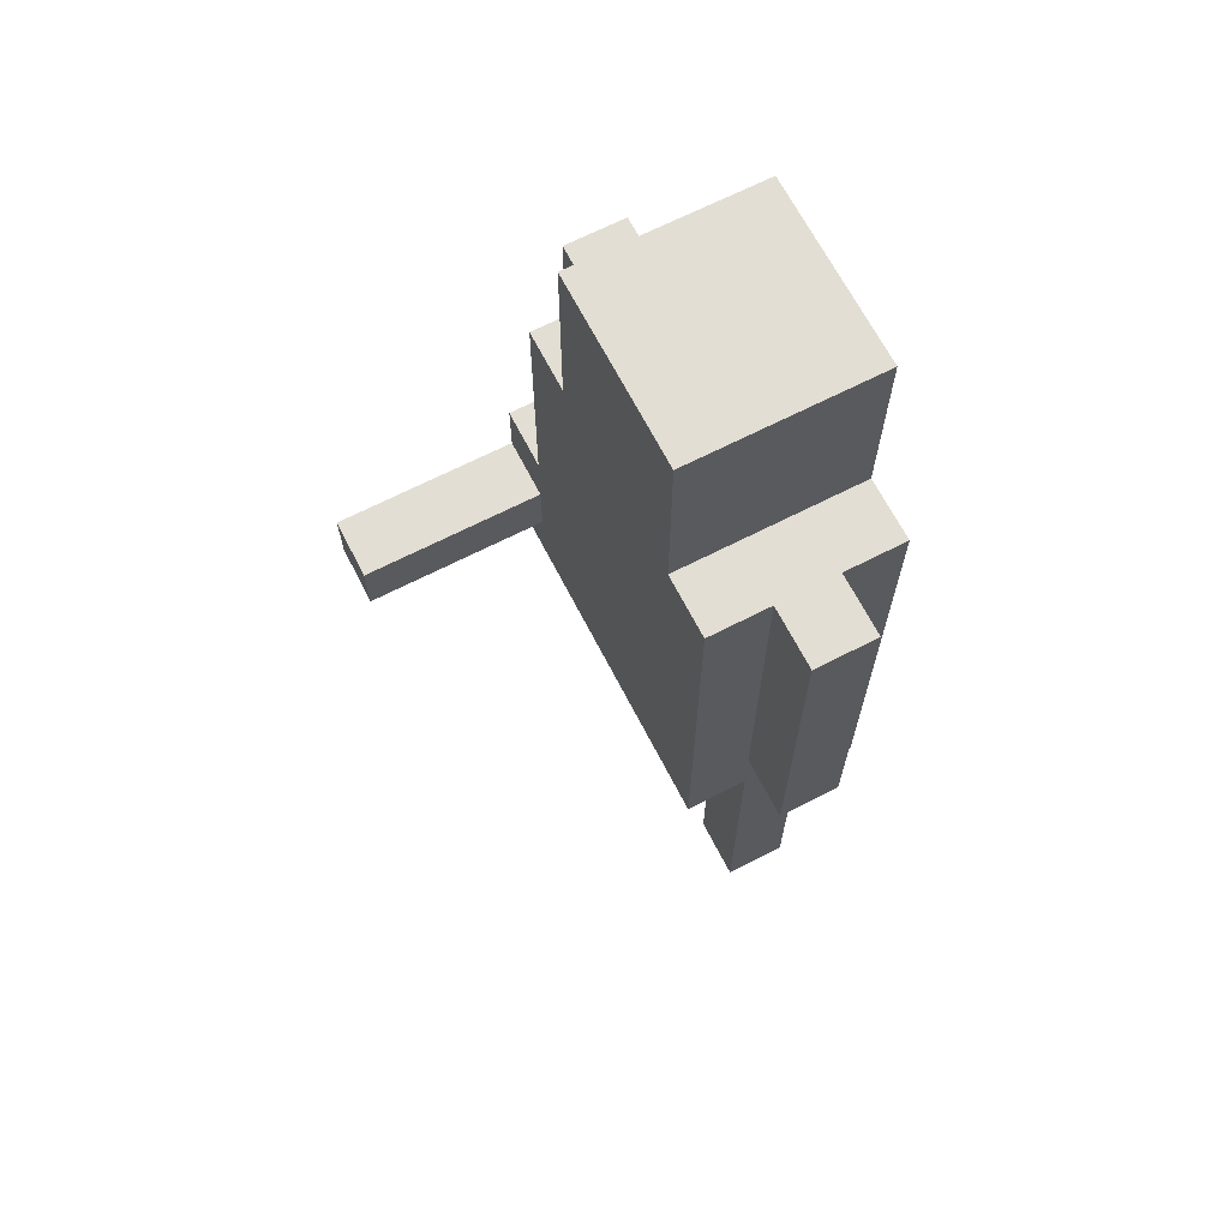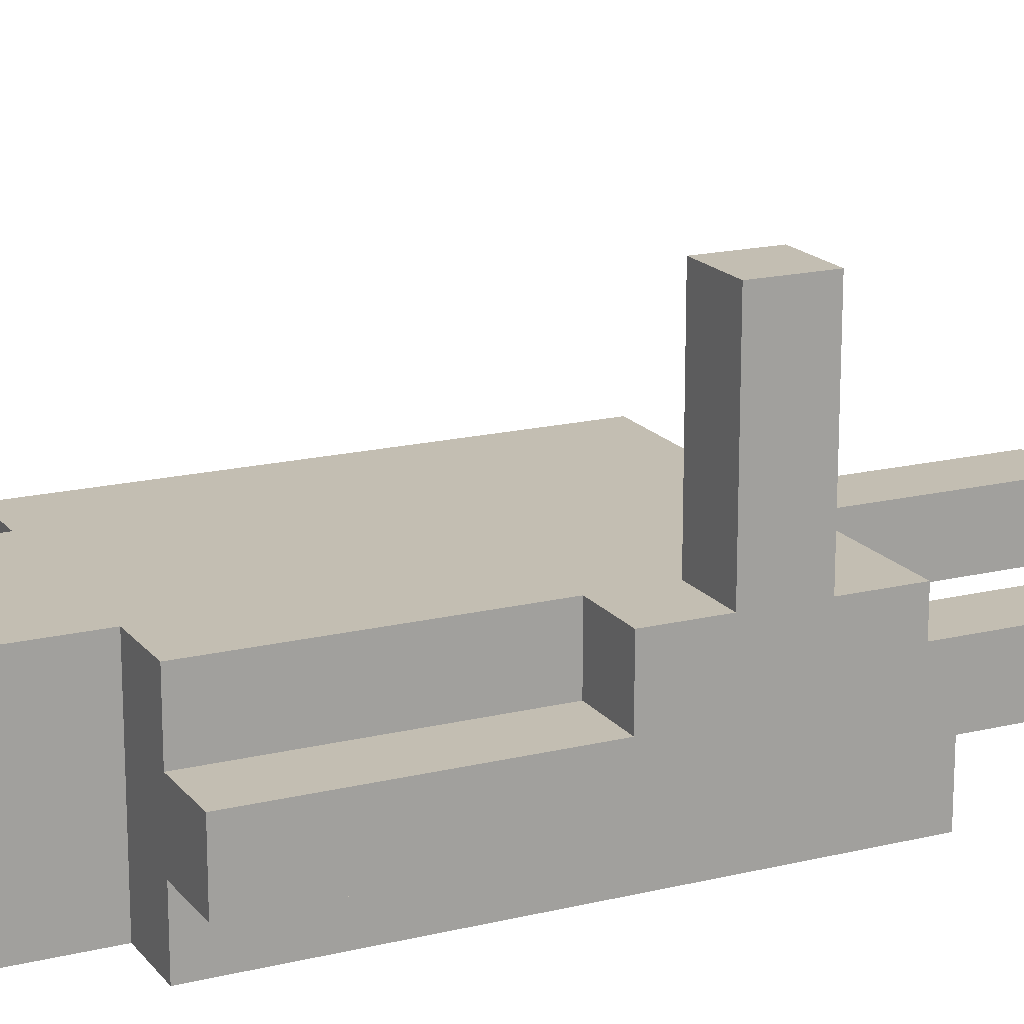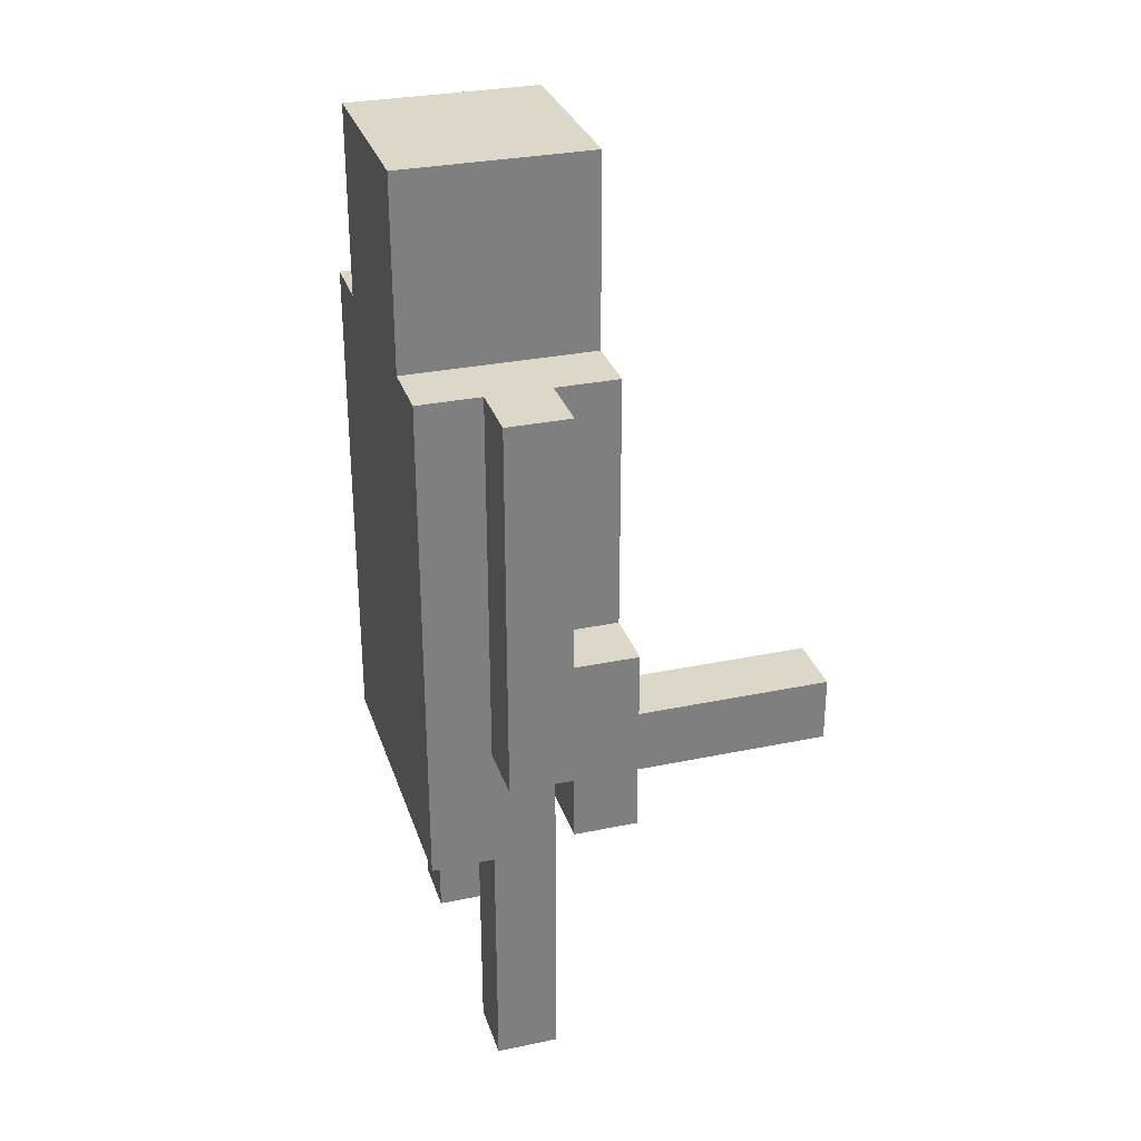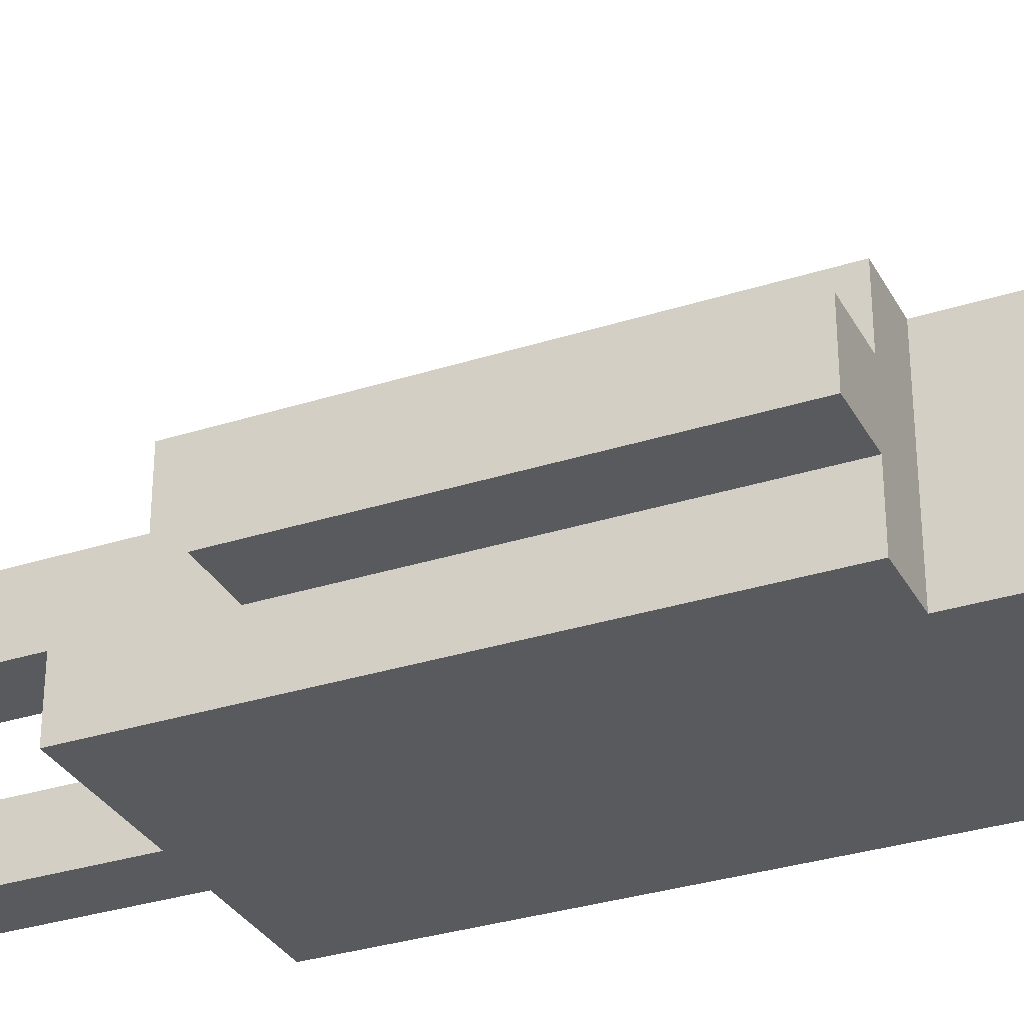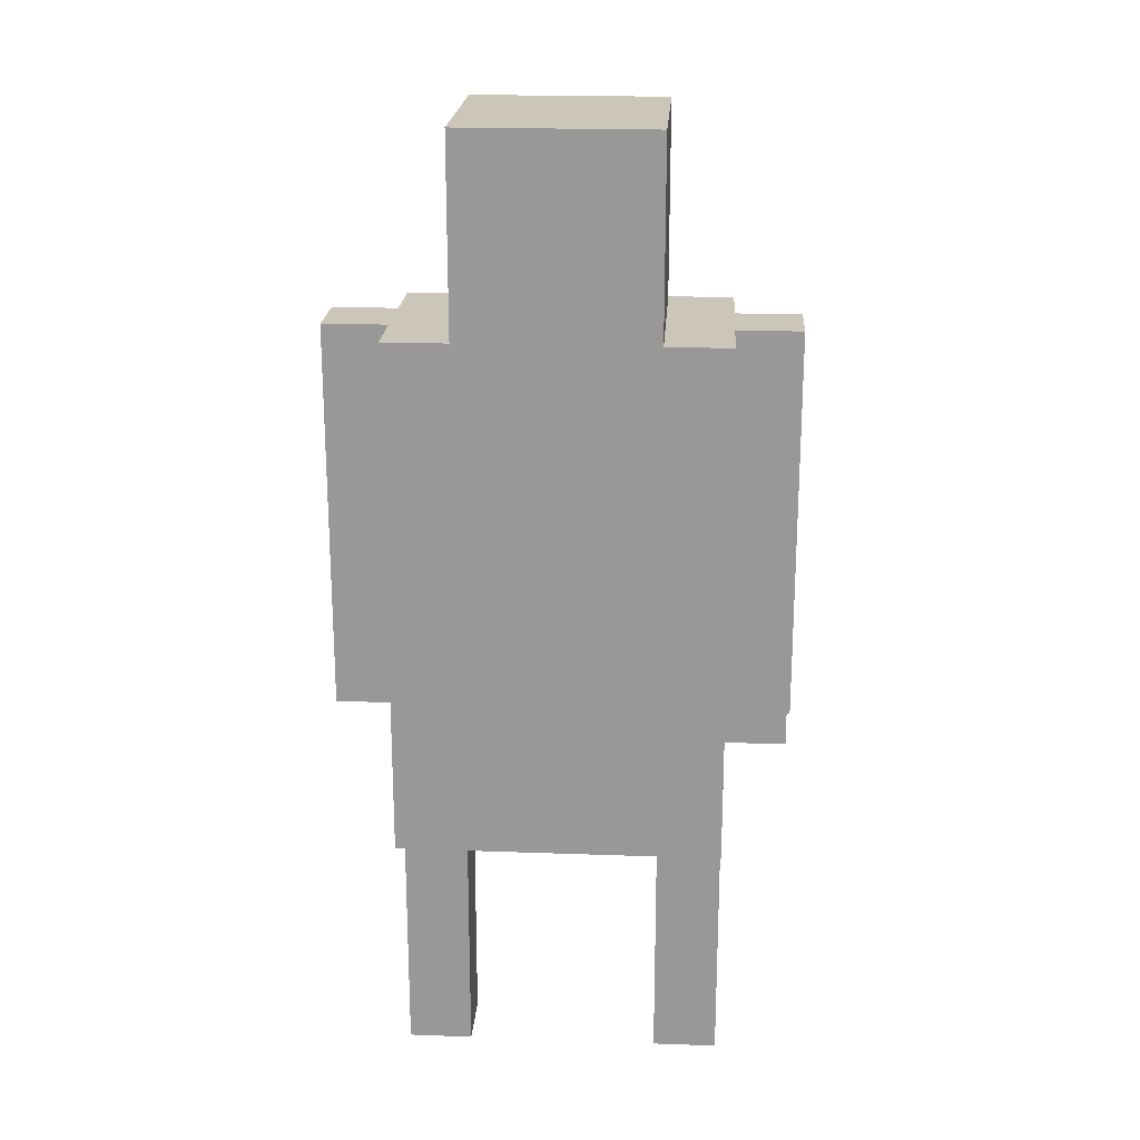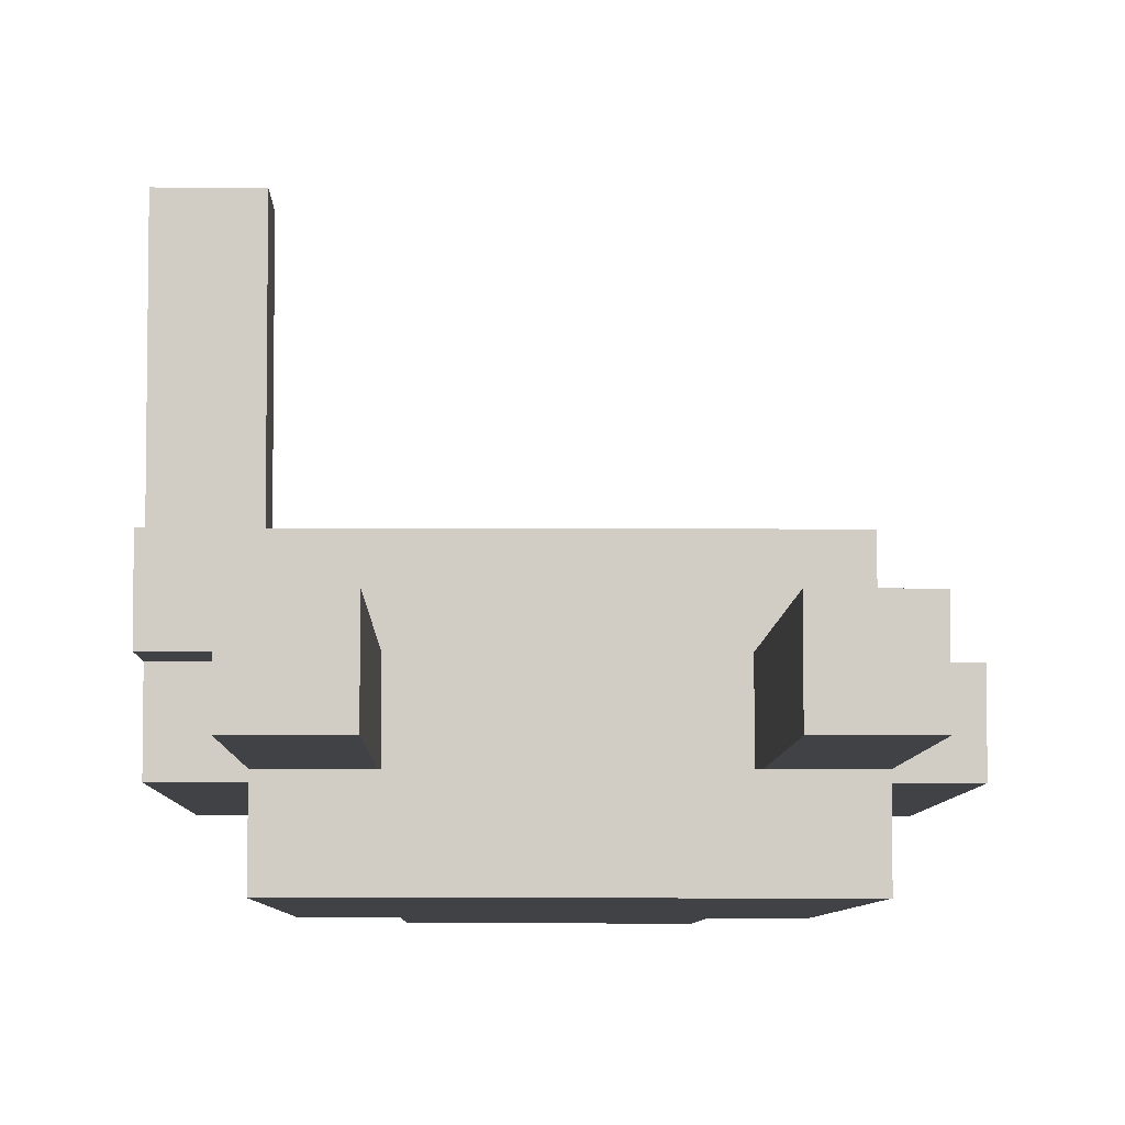
<metadata>
{"format":"obj","ext":"obj","renderer":"f3d","projection":"perspective","resolution":1024,"background":"white","views":[{"elev":67.2,"azim":62.8,"up":"+Y"},{"elev":17.5,"azim":-115.7,"up":"+Z"},{"elev":30.3,"azim":-106.8,"up":"+Y"},{"elev":-31.8,"azim":114.4,"up":"+Z"},{"elev":20.9,"azim":-176.3,"up":"+Y"},{"elev":-6.3,"azim":-1.0,"up":"+Z"}]}
</metadata>
<code>
v -0.375 0.625 -0.125
v -0.375 0.625 -0.25
v -0.375 0.75 0.25
v -0.375 0.75 -0.125
v -0.375 0.75 -0.25
v -0.375 0.75 -0.375
v -0.375 0.875 0.25
v -0.375 0.875 -0.125
v -0.375 0.875 -0.25
v -0.375 0.875 -0.375
v -0.375 1 -0.125
v -0.375 1 -0.25
v -0.375 1.375 -0.25
v -0.375 1.375 -0.375
v -0.375 1.5 -0.25
v -0.375 1.5 -0.375
v -0.25 0 -0.25
v -0.25 0 -0.375
v -0.25 0.125 -0.25
v -0.25 0.125 -0.375
v -0.25 0.5 -0.375
v -0.25 0.5 -0.5
v -0.25 0.625 -0.25
v -0.25 0.625 -0.375
v -0.25 0.75 -0.25
v -0.25 0.75 -0.375
v -0.25 0.875 -0.375
v -0.25 1 -0.125
v -0.25 1 -0.25
v -0.25 1.375 -0.25
v -0.25 1.375 -0.375
v -0.25 1.5 -0.125
v -0.25 1.5 -0.25
v -0.25 1.5 -0.375
v -0.25 1.5 -0.5
v -0.125 1.5 -0.125
v -0.125 1.5 -0.375
v -0.125 1.5 -0.5
v -0.125 1.75 -0.125
v -0.125 1.75 -0.5
v -0.125 1.875 -0.125
v -0.125 1.875 -0.5
v 0.25 0 -0.25
v 0.25 0 -0.375
v 0.25 0.125 -0.25
v 0.25 0.125 -0.375
v 0.25 0.5 -0.375
v 0.25 0.625 -0.25
v 0.25 0.625 -0.375
v -0.25 0.75 0.25
v -0.25 0.75 -0.125
v -0.25 0.875 0.25
v -0.25 0.875 -0.125
v -0.125 0 -0.25
v -0.125 0 -0.375
v -0.125 0.125 -0.25
v -0.125 0.125 -0.375
v -0.125 0.5 -0.375
v -0.125 0.625 -0.25
v -0.125 0.625 -0.375
v 0.25 1.5 -0.125
v 0.25 1.5 -0.375
v 0.25 1.5 -0.5
v 0.25 1.75 -0.125
v 0.25 1.75 -0.5
v 0.25 1.875 -0.125
v 0.25 1.875 -0.5
v 0.375 0 -0.25
v 0.375 0 -0.375
v 0.375 0.125 -0.25
v 0.375 0.125 -0.375
v 0.375 0.5 -0.375
v 0.375 0.5 -0.5
v 0.375 0.625 -0.125
v 0.375 0.625 -0.25
v 0.375 0.625 -0.375
v 0.375 0.75 -0.25
v 0.375 0.75 -0.375
v 0.375 0.875 -0.125
v 0.375 0.875 -0.25
v 0.375 0.875 -0.375
v 0.375 1 -0.125
v 0.375 1 -0.25
v 0.375 1.375 -0.25
v 0.375 1.375 -0.375
v 0.375 1.5 -0.125
v 0.375 1.5 -0.25
v 0.375 1.5 -0.375
v 0.375 1.5 -0.5
v 0.5 0.75 -0.25
v 0.5 0.75 -0.375
v 0.5 0.875 -0.25
v 0.5 0.875 -0.375
v 0.5 1.375 -0.25
v 0.5 1.375 -0.375
v 0.5 1.5 -0.25
v 0.5 1.5 -0.375
v -0.375 0.75 0.25
v -0.375 0.875 0.25
v -0.25 0.75 0.25
v -0.25 0.875 0.25
v -0.375 0.625 -0.125
v -0.375 0.75 -0.125
v -0.375 0.875 -0.125
v -0.375 1 -0.125
v -0.25 0.625 -0.125
v -0.25 0.75 -0.125
v -0.25 0.875 -0.125
v -0.25 1 -0.125
v -0.25 1.5 -0.125
v -0.125 1.5 -0.125
v -0.125 1.75 -0.125
v -0.125 1.875 -0.125
v 0.25 1.5 -0.125
v 0.25 1.75 -0.125
v 0.25 1.875 -0.125
v 0.375 0.625 -0.125
v 0.375 0.875 -0.125
v 0.375 1 -0.125
v 0.375 1.5 -0.125
v -0.375 1 -0.25
v -0.375 1.375 -0.25
v -0.375 1.5 -0.25
v -0.25 0 -0.25
v -0.25 0.125 -0.25
v -0.25 0.625 -0.25
v -0.25 1 -0.25
v -0.25 1.375 -0.25
v -0.25 1.5 -0.25
v -0.125 0 -0.25
v -0.125 0.125 -0.25
v -0.125 0.625 -0.25
v 0.25 0 -0.25
v 0.25 0.125 -0.25
v 0.25 0.625 -0.25
v 0.375 0 -0.25
v 0.375 0.125 -0.25
v 0.375 0.625 -0.25
v 0.375 0.75 -0.25
v 0.375 0.875 -0.25
v 0.375 1 -0.25
v 0.375 1.375 -0.25
v 0.375 1.5 -0.25
v 0.5 0.75 -0.25
v 0.5 0.875 -0.25
v 0.5 1.375 -0.25
v 0.5 1.5 -0.25
v -0.125 0.5 -0.375
v -0.125 0.625 -0.375
v 0.25 0.5 -0.375
v 0.25 0.625 -0.375
v -0.375 0.625 -0.25
v -0.375 0.75 -0.25
v -0.25 0.625 -0.25
v -0.25 0.75 -0.25
v -0.375 0.75 -0.375
v -0.375 0.875 -0.375
v -0.375 1.375 -0.375
v -0.375 1.5 -0.375
v -0.25 0 -0.375
v -0.25 0.125 -0.375
v -0.25 0.5 -0.375
v -0.25 0.75 -0.375
v -0.25 0.875 -0.375
v -0.25 1.375 -0.375
v -0.25 1.5 -0.375
v -0.125 0 -0.375
v -0.125 0.125 -0.375
v -0.125 0.5 -0.375
v 0.25 0 -0.375
v 0.25 0.125 -0.375
v 0.25 0.5 -0.375
v 0.375 0 -0.375
v 0.375 0.125 -0.375
v 0.375 0.5 -0.375
v 0.375 0.75 -0.375
v 0.375 0.875 -0.375
v 0.375 1.375 -0.375
v 0.375 1.5 -0.375
v 0.5 0.75 -0.375
v 0.5 0.875 -0.375
v 0.5 1.375 -0.375
v 0.5 1.5 -0.375
v -0.25 0.5 -0.5
v -0.25 1.5 -0.5
v -0.125 1.5 -0.5
v -0.125 1.75 -0.5
v -0.125 1.875 -0.5
v 0.25 1.5 -0.5
v 0.25 1.75 -0.5
v 0.25 1.875 -0.5
v 0.375 0.5 -0.5
v 0.375 1.5 -0.5
v -0.25 0 -0.25
v -0.125 0 -0.25
v 0.25 0 -0.25
v 0.375 0 -0.25
v -0.25 0 -0.375
v -0.125 0 -0.375
v 0.25 0 -0.375
v 0.375 0 -0.375
v -0.25 0.5 -0.375
v -0.125 0.5 -0.375
v 0.25 0.5 -0.375
v 0.375 0.5 -0.375
v -0.25 0.5 -0.5
v 0.375 0.5 -0.5
v -0.375 0.625 -0.125
v -0.25 0.625 -0.125
v 0.375 0.625 -0.125
v -0.375 0.625 -0.25
v -0.25 0.625 -0.25
v -0.125 0.625 -0.25
v 0.25 0.625 -0.25
v 0.375 0.625 -0.25
v -0.125 0.625 -0.375
v 0.25 0.625 -0.375
v -0.375 0.75 0.25
v -0.25 0.75 0.25
v -0.375 0.75 -0.125
v -0.25 0.75 -0.125
v -0.375 0.75 -0.25
v -0.25 0.75 -0.25
v 0.375 0.75 -0.25
v 0.5 0.75 -0.25
v -0.375 0.75 -0.375
v -0.25 0.75 -0.375
v 0.375 0.75 -0.375
v 0.5 0.75 -0.375
v -0.375 0.875 0.25
v -0.25 0.875 0.25
v -0.375 0.875 -0.125
v -0.25 0.875 -0.125
v -0.375 1 -0.125
v -0.25 1 -0.125
v -0.375 1 -0.25
v -0.25 1 -0.25
v -0.25 1.5 -0.125
v -0.125 1.5 -0.125
v 0.25 1.5 -0.125
v 0.375 1.5 -0.125
v -0.375 1.5 -0.25
v -0.25 1.5 -0.25
v 0.375 1.5 -0.25
v 0.5 1.5 -0.25
v -0.375 1.5 -0.375
v -0.25 1.5 -0.375
v -0.125 1.5 -0.375
v 0.25 1.5 -0.375
v 0.375 1.5 -0.375
v 0.5 1.5 -0.375
v -0.25 1.5 -0.5
v -0.125 1.5 -0.5
v 0.25 1.5 -0.5
v 0.375 1.5 -0.5
v -0.125 1.875 -0.125
v 0.25 1.875 -0.125
v -0.125 1.875 -0.5
v 0.25 1.875 -0.5
f 4 2 1
f 5 2 4
f 7 4 3
f 8 5 4
f 8 4 7
f 9 6 5
f 9 5 8
f 10 6 9
f 11 9 8
f 12 10 9
f 12 9 11
f 13 10 12
f 14 10 13
f 15 14 13
f 16 14 15
f 19 18 17
f 20 18 19
f 21 20 19
f 23 21 19
f 24 22 21
f 24 21 23
f 25 24 23
f 26 22 24
f 26 24 25
f 27 22 26
f 30 29 28
f 31 22 27
f 32 30 28
f 33 30 32
f 34 22 31
f 35 22 34
f 39 37 36
f 39 38 37
f 40 38 39
f 41 40 39
f 42 40 41
f 45 44 43
f 46 44 45
f 47 46 45
f 48 47 45
f 49 47 48
f 50 51 52
f 52 51 53
f 54 55 56
f 56 55 57
f 56 57 58
f 56 58 59
f 59 58 60
f 61 62 64
f 62 63 64
f 64 63 65
f 64 65 66
f 66 65 67
f 68 69 70
f 70 69 71
f 70 71 72
f 70 72 75
f 72 73 76
f 75 72 76
f 74 75 77
f 75 76 77
f 76 73 78
f 77 76 78
f 74 77 79
f 79 77 80
f 78 73 81
f 79 80 82
f 82 80 83
f 82 83 84
f 81 73 85
f 82 84 86
f 86 84 87
f 85 73 88
f 88 73 89
f 90 91 92
f 92 91 93
f 92 93 94
f 94 93 95
f 94 95 96
f 96 95 97
f 100 99 98
f 101 99 100
f 106 103 102
f 107 103 106
f 108 105 104
f 109 105 108
f 111 110 109
f 114 111 109
f 114 112 111
f 115 113 112
f 115 112 114
f 116 113 115
f 117 107 106
f 117 108 107
f 118 109 108
f 118 108 117
f 119 114 109
f 119 109 118
f 120 114 119
f 127 122 121
f 128 123 122
f 128 122 127
f 129 123 128
f 130 125 124
f 131 126 125
f 131 125 130
f 132 126 131
f 136 134 133
f 137 135 134
f 137 134 136
f 138 135 137
f 144 140 139
f 145 142 141
f 145 140 144
f 145 141 140
f 146 143 142
f 146 142 145
f 147 143 146
f 150 149 148
f 151 149 150
f 152 153 154
f 154 153 155
f 156 157 163
f 157 158 164
f 163 157 164
f 158 159 165
f 164 158 165
f 165 159 166
f 160 161 167
f 161 162 168
f 167 161 168
f 168 162 169
f 170 171 173
f 171 172 174
f 173 171 174
f 174 172 175
f 176 177 180
f 177 178 181
f 180 177 181
f 178 179 182
f 181 178 182
f 182 179 183
f 184 185 186
f 184 186 189
f 186 187 189
f 187 188 190
f 189 187 190
f 190 188 191
f 184 189 192
f 192 189 193
f 198 195 194
f 199 195 198
f 200 197 196
f 201 197 200
f 206 203 202
f 206 205 204
f 206 204 203
f 207 205 206
f 211 209 208
f 212 210 209
f 212 209 211
f 213 210 212
f 214 210 213
f 215 210 214
f 216 214 213
f 217 214 216
f 220 219 218
f 221 219 220
f 226 223 222
f 227 223 226
f 228 225 224
f 229 225 228
f 230 231 232
f 232 231 233
f 234 235 236
f 236 235 237
f 238 239 243
f 240 241 244
f 242 243 246
f 243 239 247
f 246 243 247
f 247 239 248
f 244 245 249
f 240 244 249
f 249 245 250
f 250 245 251
f 247 248 252
f 252 248 253
f 249 250 254
f 254 250 255
f 256 257 258
f 258 257 259

</code>
